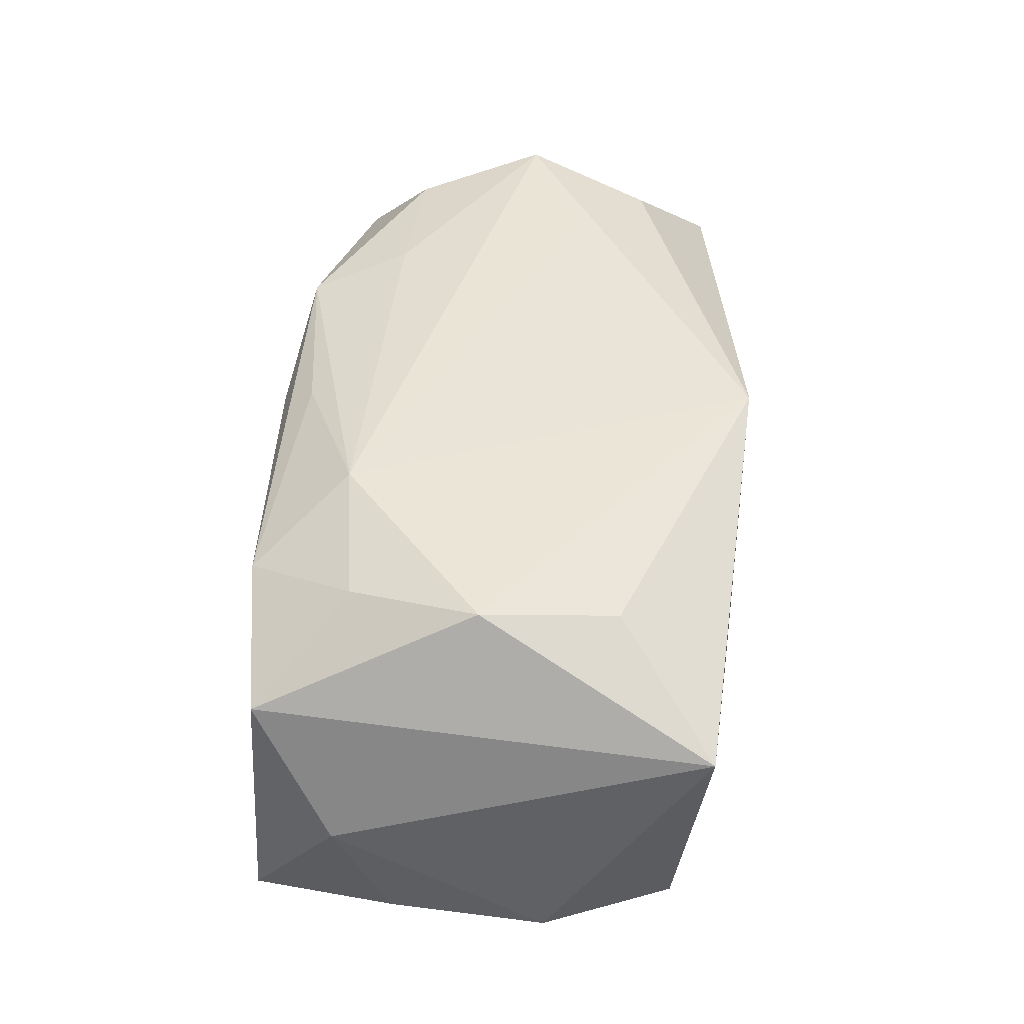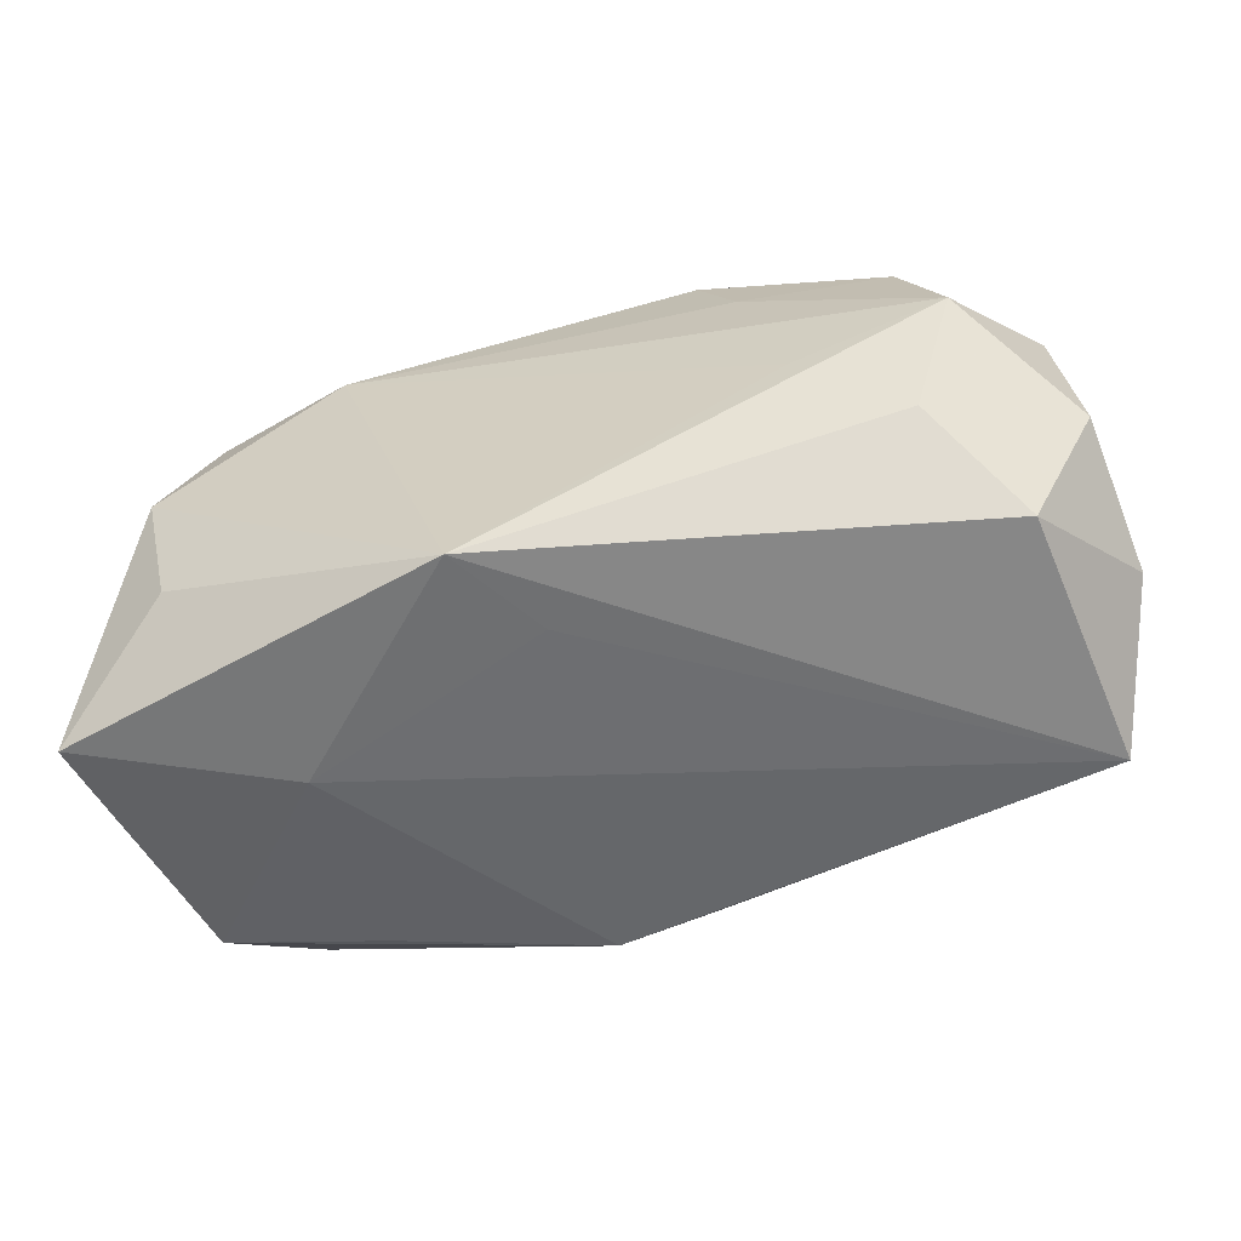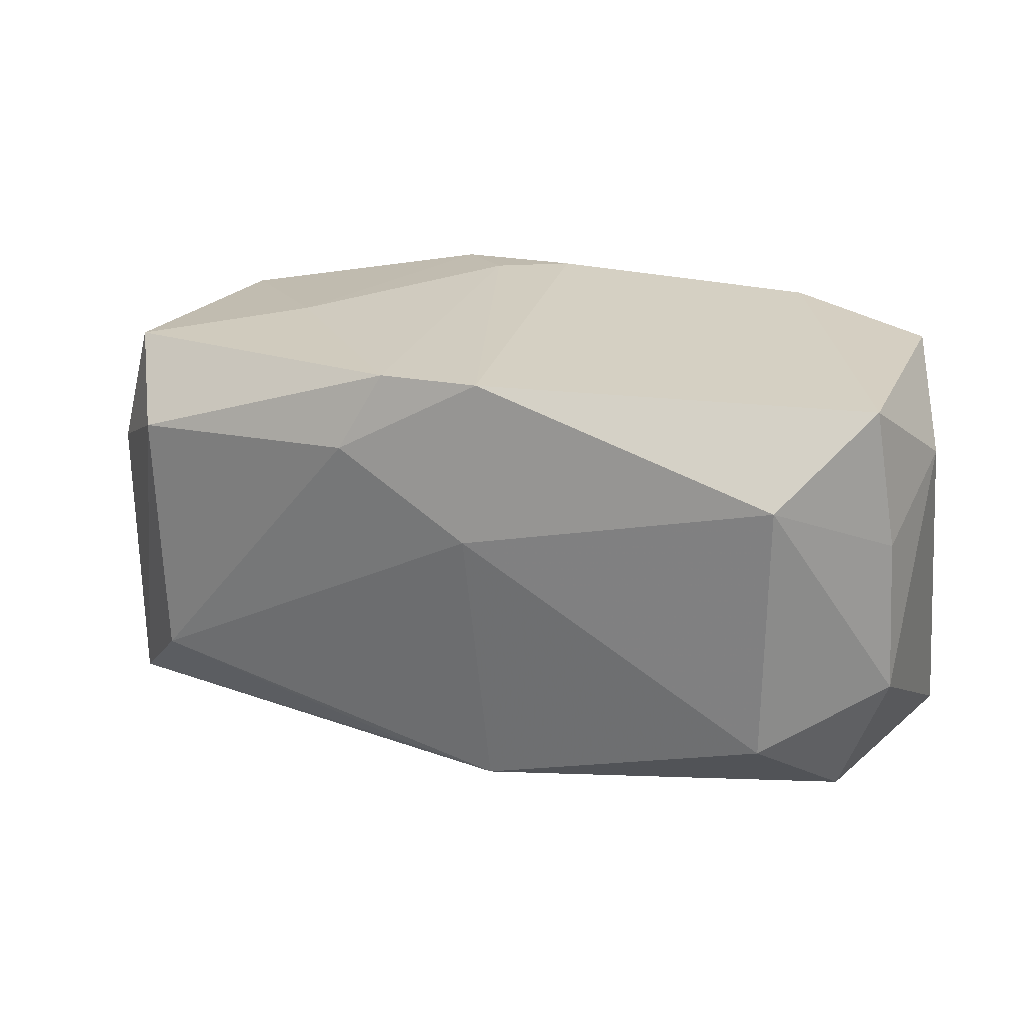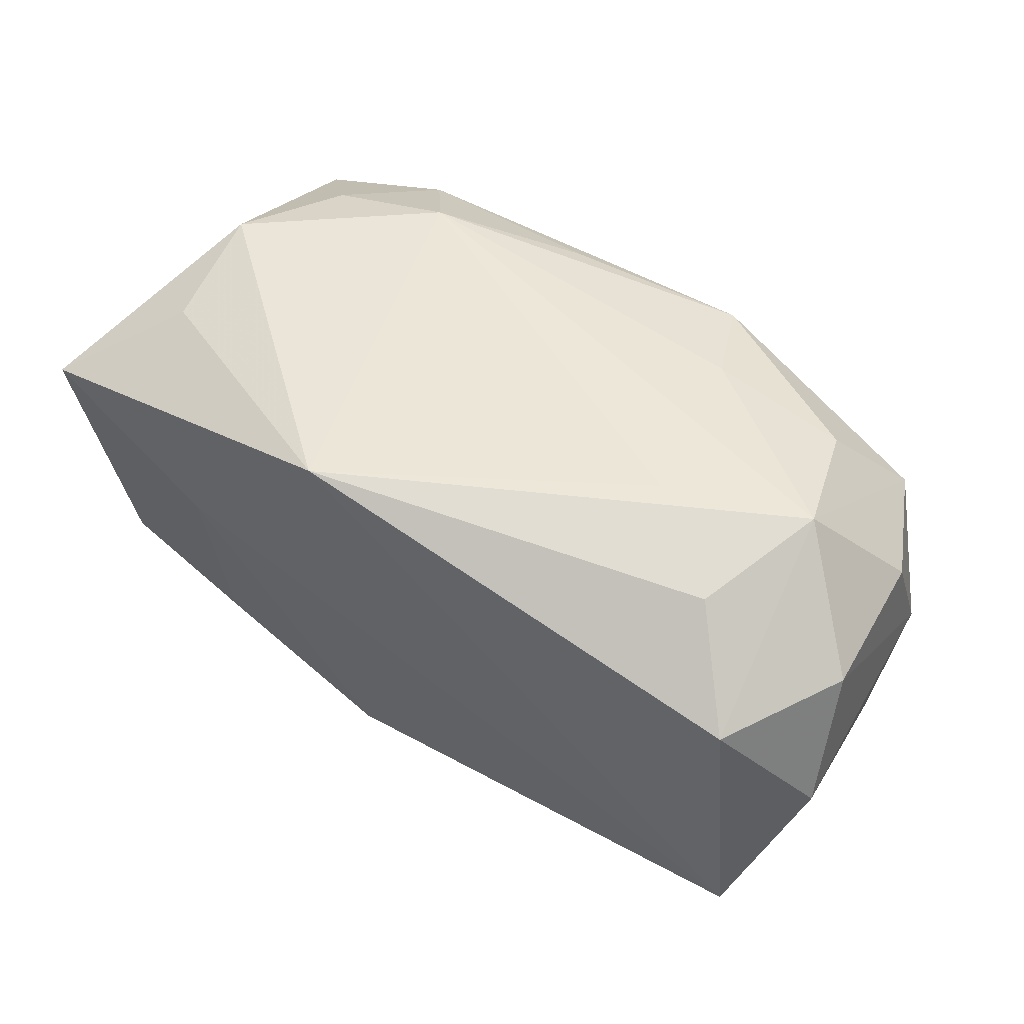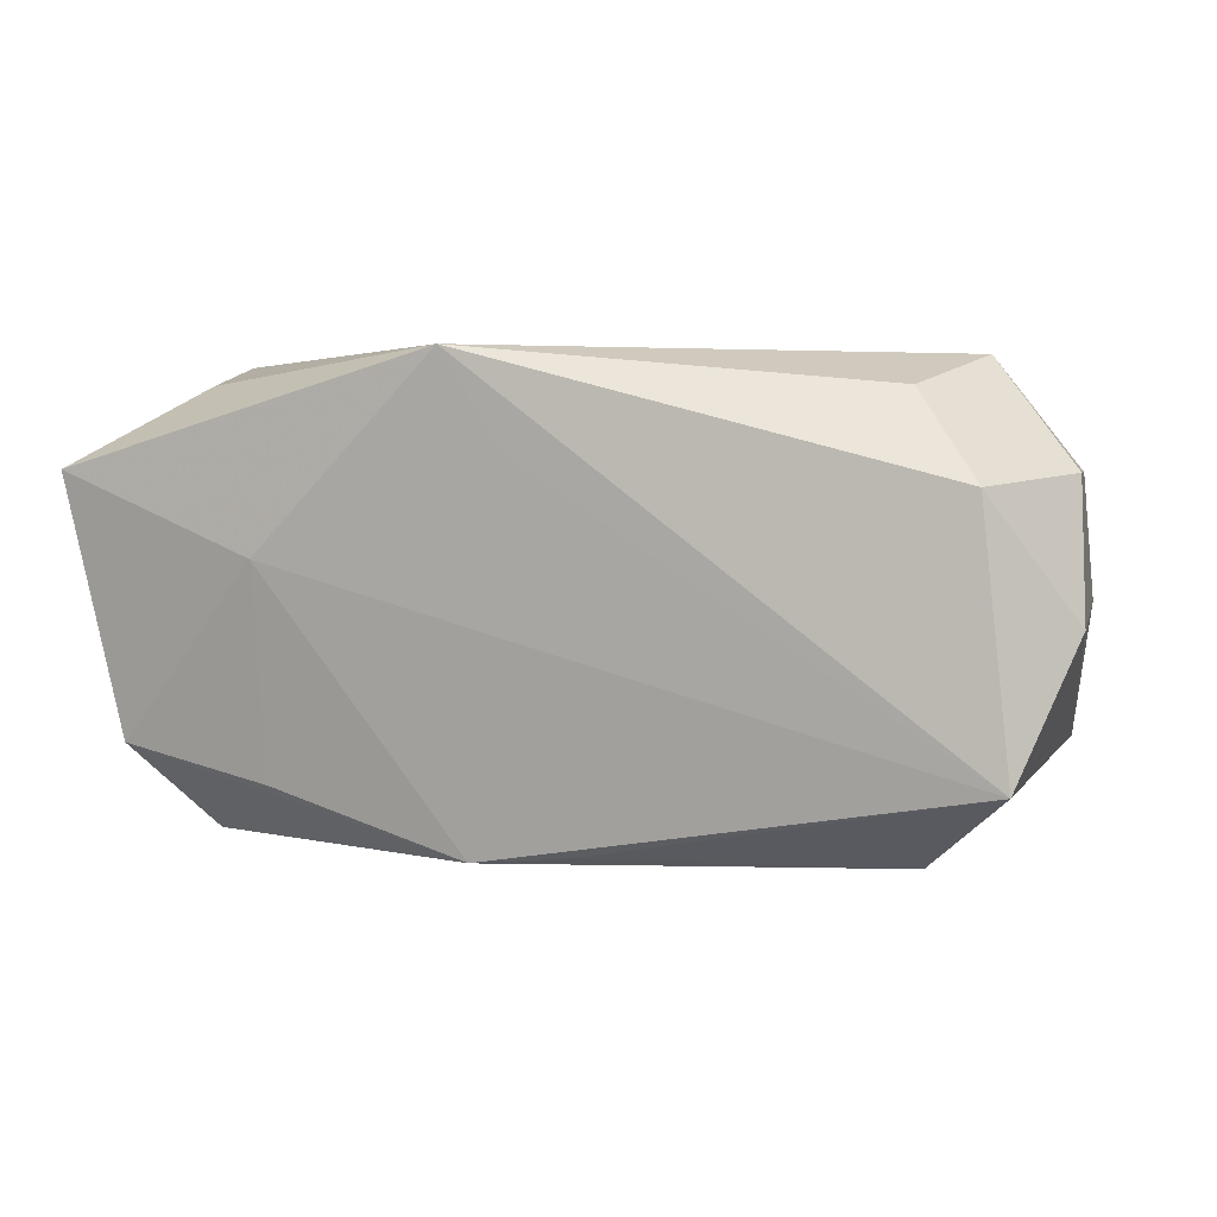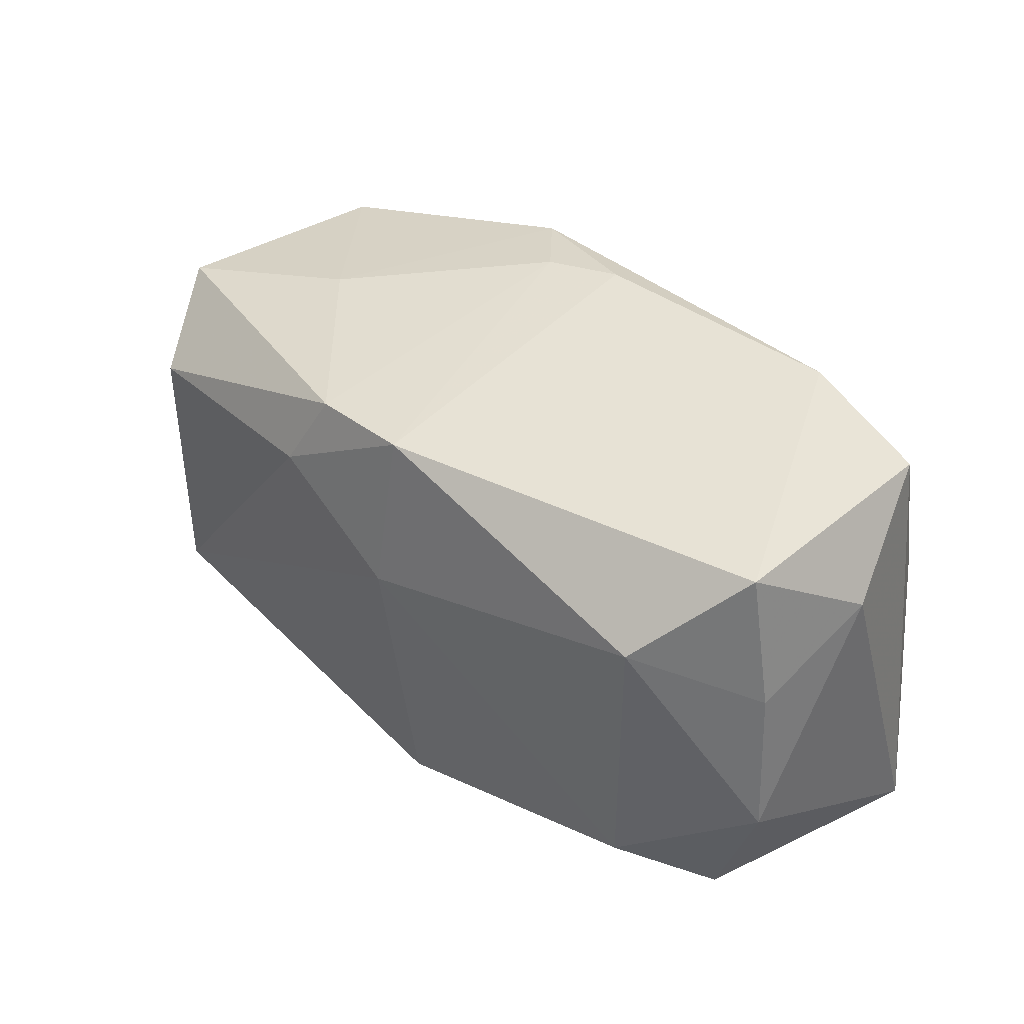
<metadata>
{"format":"obj","ext":"obj","renderer":"f3d","projection":"perspective","resolution":1024,"background":"white","views":[{"elev":43.8,"azim":-87.4,"up":"+Z"},{"elev":-58.6,"azim":16.7,"up":"+Y"},{"elev":25.9,"azim":-157.2,"up":"+Y"},{"elev":48.8,"azim":34.6,"up":"+Z"},{"elev":4.3,"azim":18.1,"up":"+Z"},{"elev":39.7,"azim":-135.2,"up":"+Y"}]}
</metadata>
<code>
v 0.01949 0.01777 -0.003875
v -0.02535 0.0107 0.01617
v -0.02719 -0.00893 -0.01748
v 0.02759 -0.01076 -0.01725
v -0.02727 0.01238 -0.01747
v -0.003914 -0.01648 -0.01764
v -0.002593 0.006313 -0.02
v -0.03208 0.01777 0.01013
v 0.01887 -0.005176 0.01853
v 0.0356 0.005192 -0.009557
v 0.03171 0.01435 0.009527
v -0.03223 -0.01468 -0.01039
v 0.03627 0.00482 0.009899
v 0.001166 0.01924 0.01225
v 0.02711 0.008945 0.01639
v -0.00015 -0.0194 0.01129
v 0.03037 -0.001266 0.01839
v 0.03757 -0.007685 0.01008
v 0.008526 0.01254 -0.01947
v -0.02894 0.0007646 0.01793
v -0.0331 0.01886 -0.01019
v 0.0267 -0.01124 0.01607
v 0.01232 0.01757 0.01579
v -0.03499 0.007775 -0.01003
v 0.003834 -0.01606 -0.01692
v 0.02844 0.01017 -0.01683
v 0.03456 -0.0181 -0.01092
v 0.03231 -0.0174 0.009265
v -0.002679 0.01621 0.0163
v 0.005406 0.0187 -0.01773
v 0.006957 0.01897 0.009971
v -0.01974 -0.01861 0.00378
v -0.03596 -0.01686 0.01008
v -0.03596 -0.004519 -0.01048
v -0.03596 0.01193 -3.019e-05
v 0.03657 0.009116 0.0001717
v 0.01554 0.009913 0.01733
v -0.01486 0.01167 0.01847
v -0.004716 -0.01988 0.01886
v -0.02038 0.01898 0.0135
v -0.02702 -0.009649 0.01628
v -0.002975 0.01924 -0.01799
v 0.03299 0.01536 -0.009295
v 0.03849 -0.01198 -0.000333
v -0.01987 -0.0158 -0.01295
f 7 6 3
f 26 30 43
f 39 17 9
f 22 17 39
f 39 28 22
f 22 28 17
f 7 3 5
f 20 2 8
f 35 33 8
f 8 33 20
f 43 30 1
f 4 6 7
f 30 26 19
f 19 4 7
f 26 4 19
f 10 26 43
f 18 28 44
f 17 28 18
f 18 13 17
f 11 15 17
f 17 13 11
f 43 1 11
f 15 11 23
f 23 11 1
f 34 33 35
f 34 5 3
f 39 20 41
f 41 33 39
f 20 33 41
f 39 33 32
f 32 16 39
f 6 32 45
f 40 23 14
f 40 8 2
f 6 4 25
f 30 19 42
f 7 5 42
f 42 19 7
f 42 40 14
f 36 10 43
f 43 11 36
f 36 11 13
f 44 10 36
f 36 18 44
f 13 18 36
f 27 4 26
f 26 10 27
f 27 10 44
f 44 28 27
f 27 28 39
f 27 25 4
f 39 16 27
f 6 25 27
f 16 32 27
f 27 32 6
f 17 15 37
f 15 23 37
f 14 23 31
f 31 23 1
f 31 1 30
f 31 42 14
f 30 42 31
f 12 34 3
f 33 34 12
f 12 3 6
f 6 45 12
f 12 32 33
f 12 45 32
f 35 8 21
f 21 42 5
f 8 40 21
f 40 42 21
f 38 40 2
f 38 37 23
f 38 2 20
f 17 37 38
f 38 9 17
f 38 20 39
f 39 9 38
f 5 34 24
f 24 21 5
f 24 34 35
f 35 21 24
f 23 40 29
f 29 38 23
f 40 38 29

</code>
